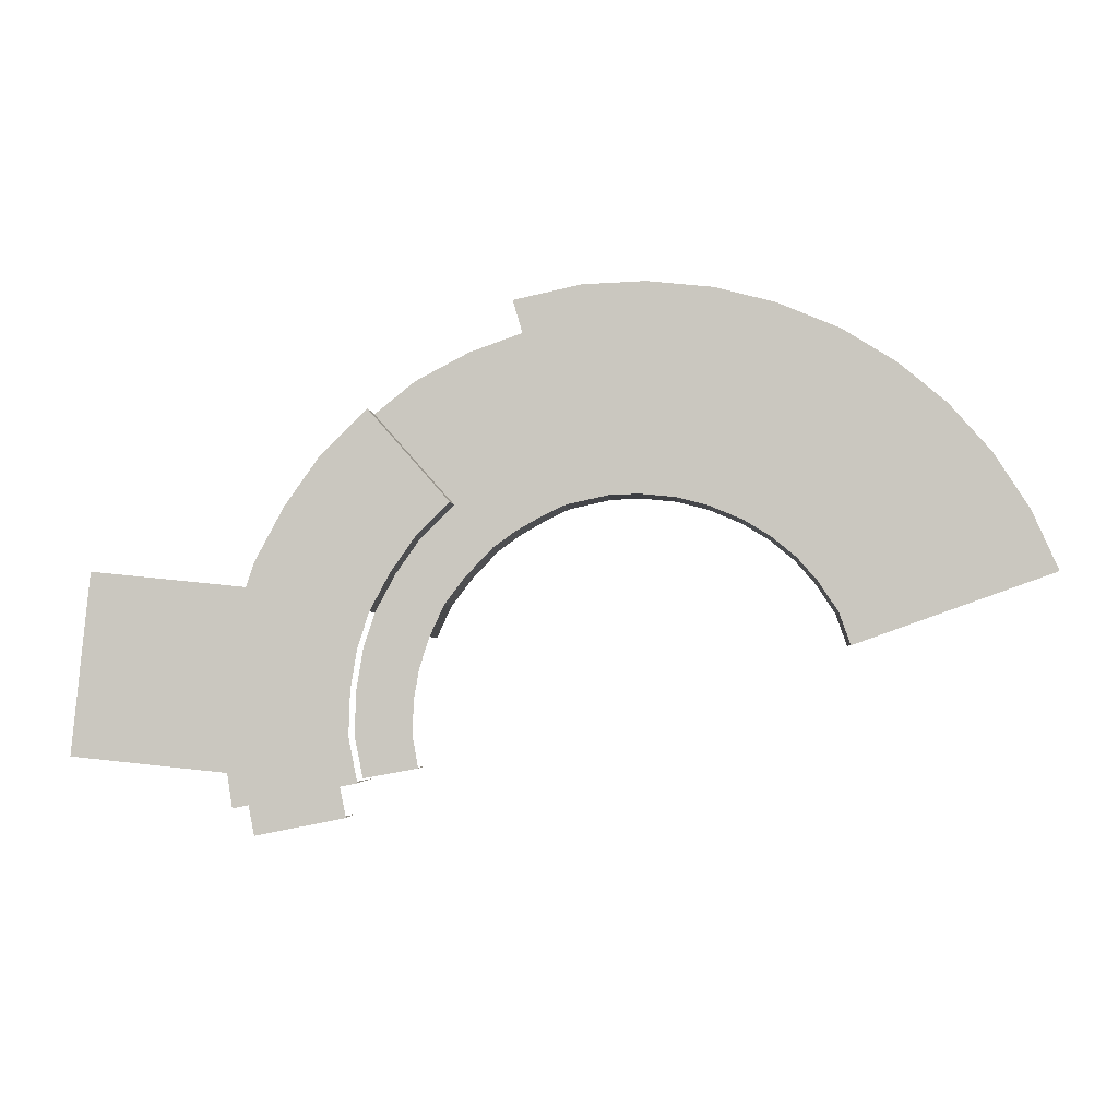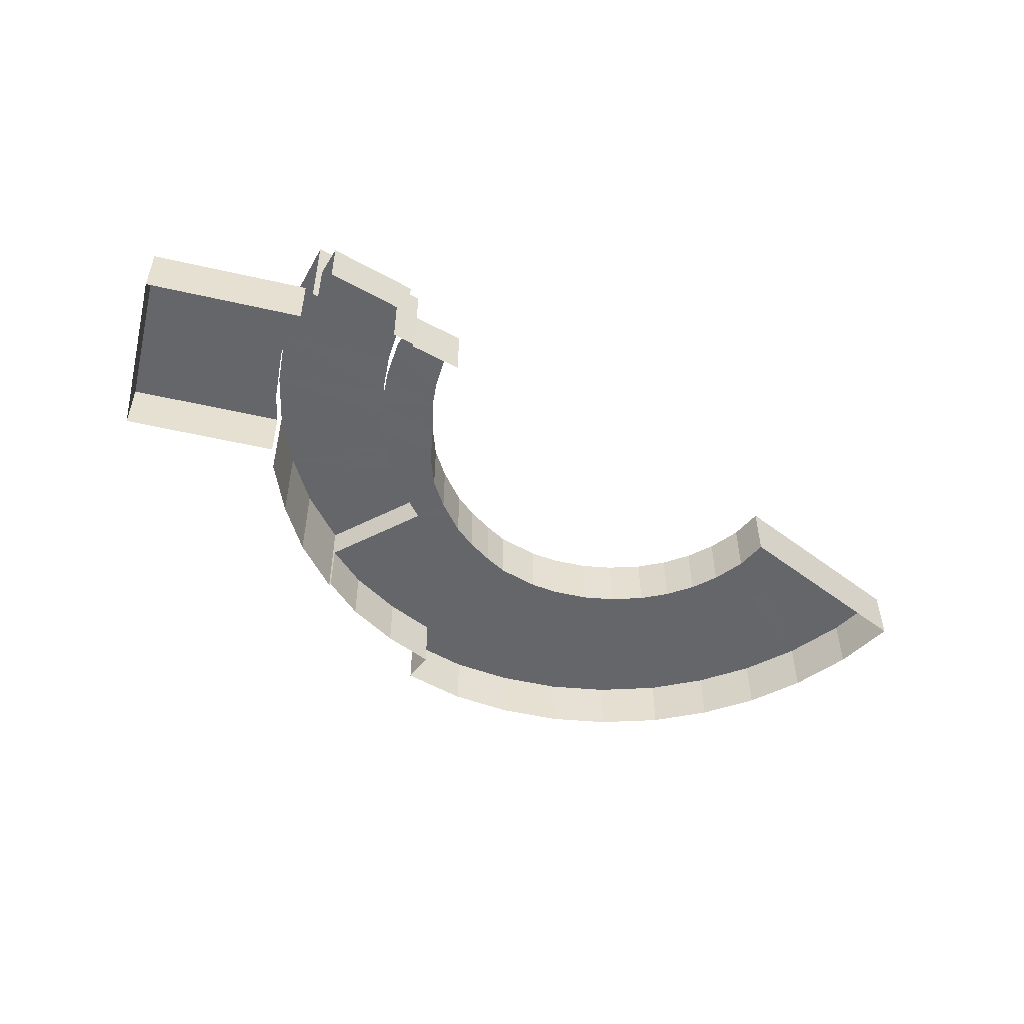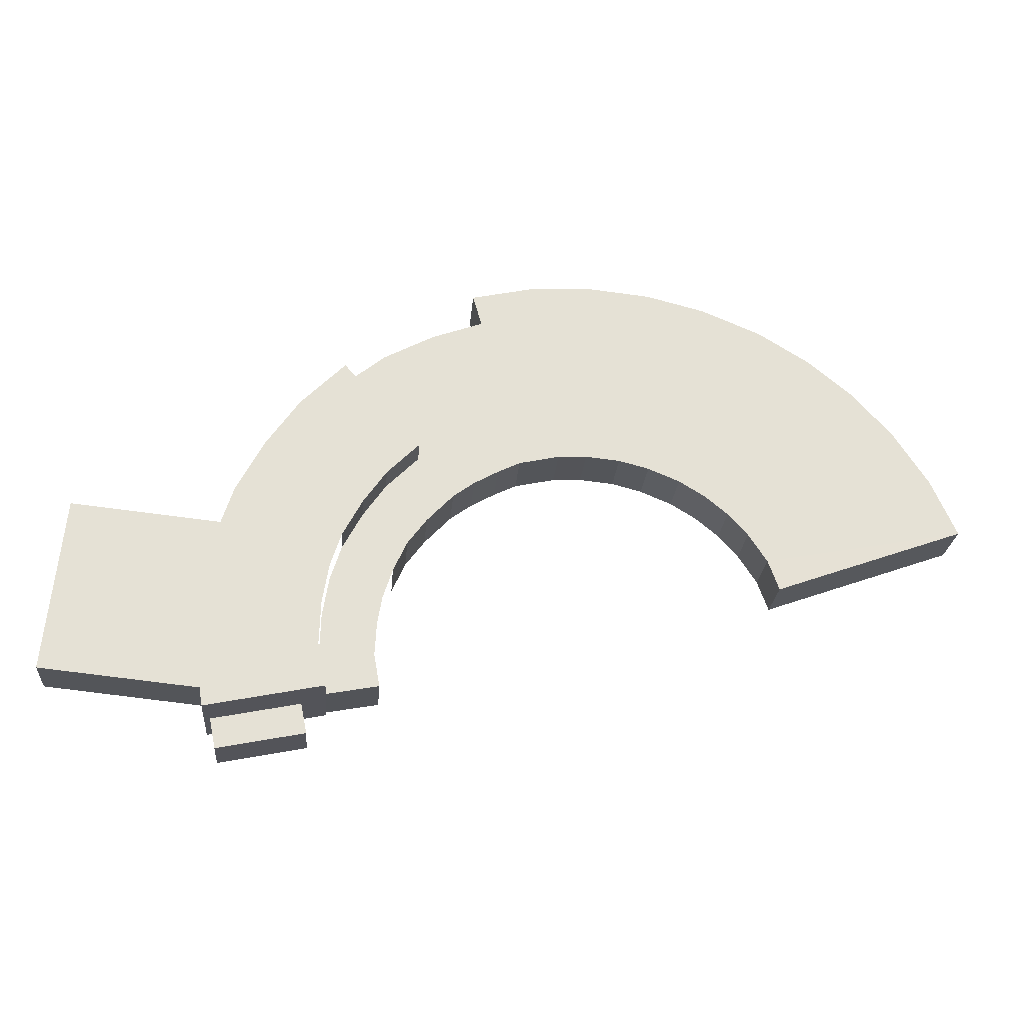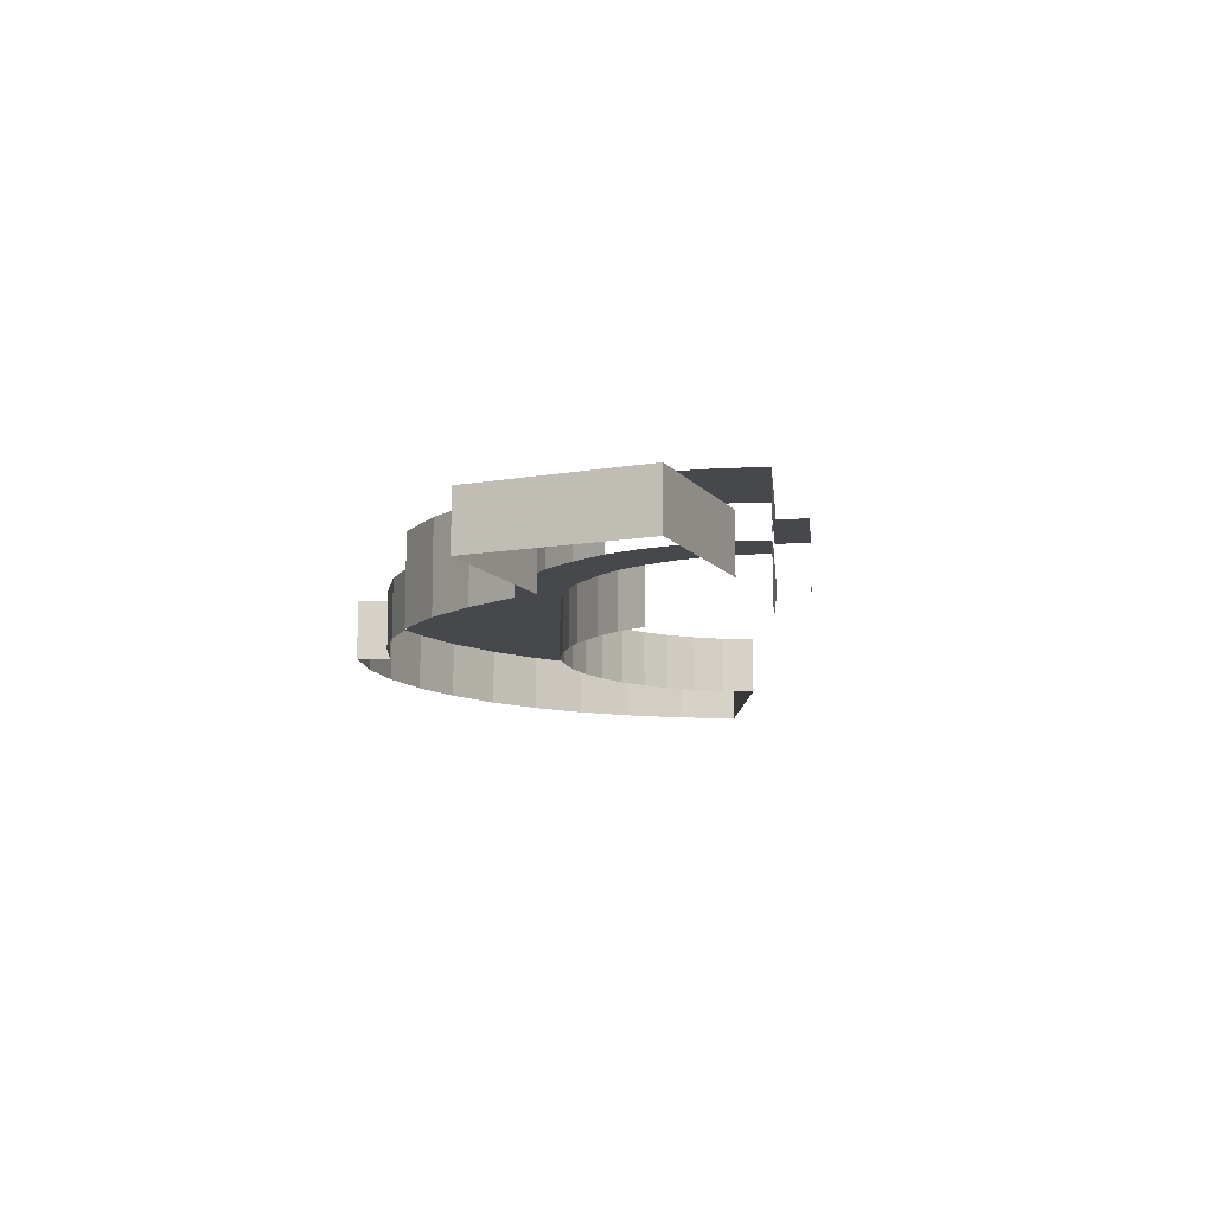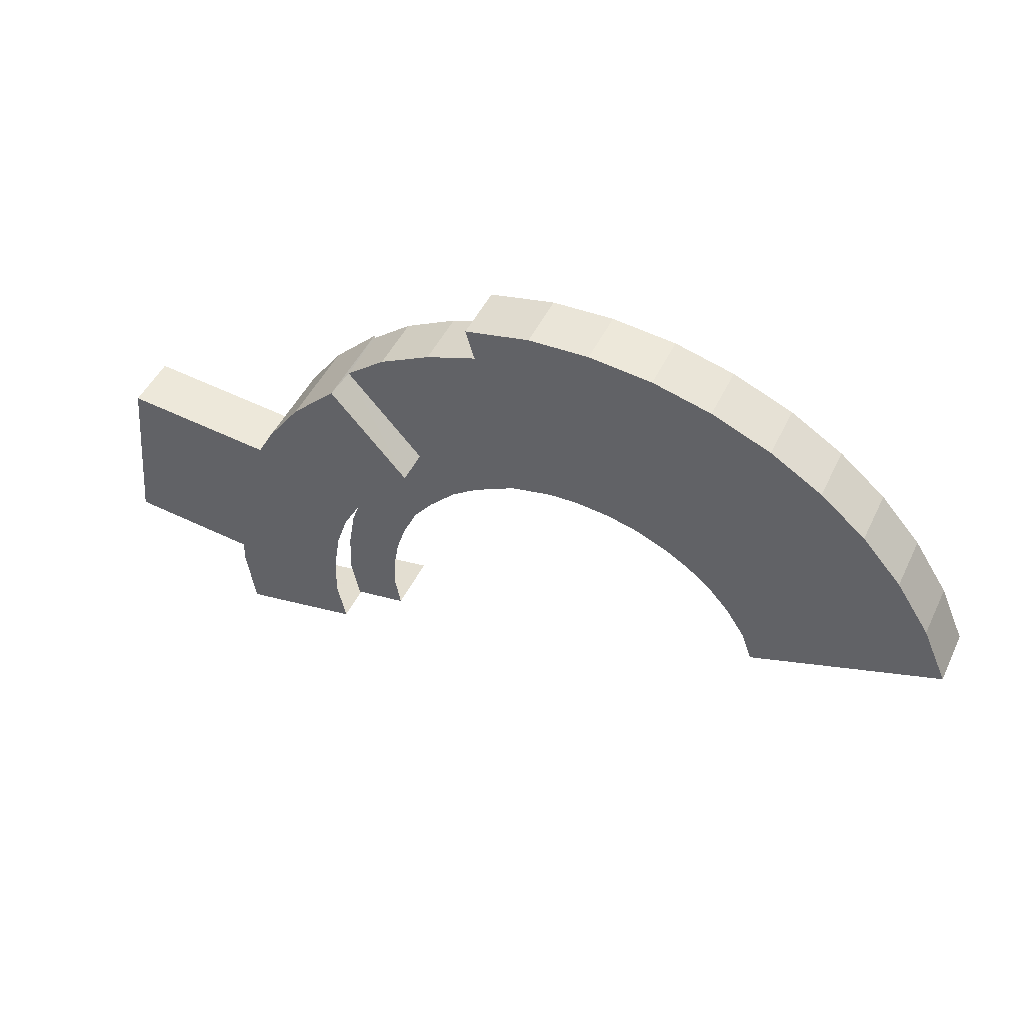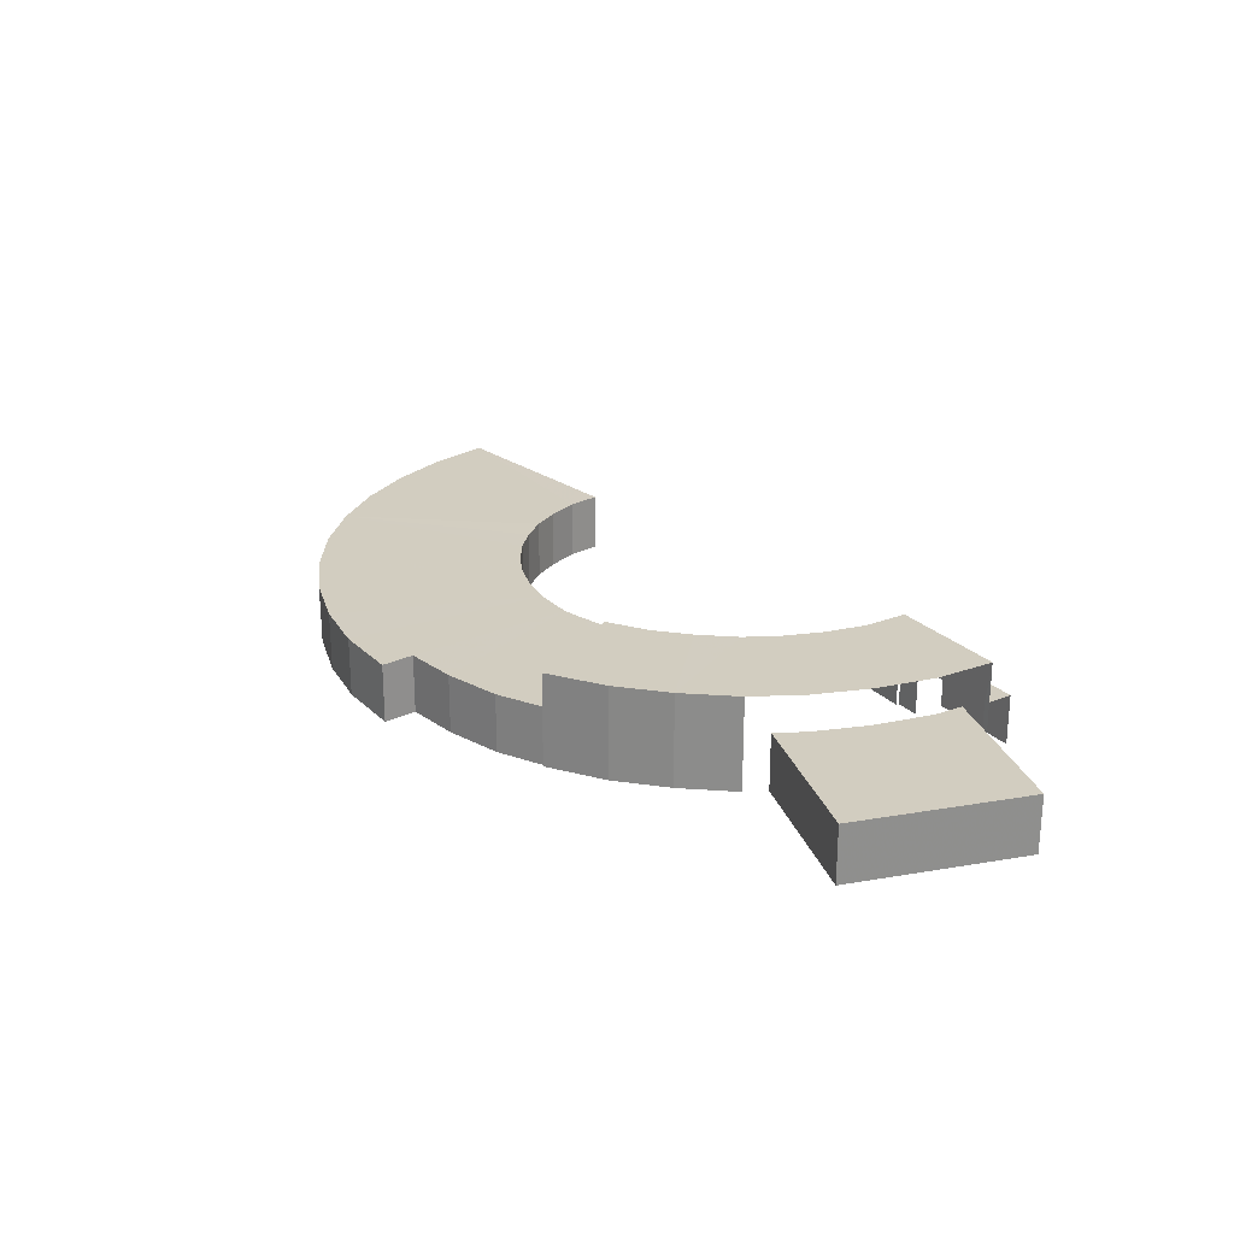
<metadata>
{"format":"obj","ext":"obj","renderer":"f3d","projection":"perspective","resolution":1024,"background":"white","views":[{"elev":-3.0,"azim":4.1,"up":"+Y"},{"elev":-51.9,"azim":-19.7,"up":"+Z"},{"elev":-24.0,"azim":-4.6,"up":"+Y"},{"elev":-11.3,"azim":-72.9,"up":"+Z"},{"elev":47.7,"azim":24.9,"up":"+Y"},{"elev":24.7,"azim":-111.5,"up":"+Z"}]}
</metadata>
<code>
v -3.736e+05 -1.048e+05 23.95
v -3.736e+05 -1.048e+05 23.95
v -3.736e+05 -1.048e+05 23.95
v -3.735e+05 -1.048e+05 23.95
v -3.735e+05 -1.048e+05 23.95
v -3.735e+05 -1.048e+05 23.95
v -3.735e+05 -1.047e+05 23.95
v -3.736e+05 -1.048e+05 23.95
v -3.736e+05 -1.048e+05 23.95
v -3.736e+05 -1.048e+05 23.95
v -3.736e+05 -1.048e+05 23.95
v -3.736e+05 -1.048e+05 23.95
v -3.736e+05 -1.048e+05 23.95
v -3.736e+05 -1.048e+05 23.95
v -3.736e+05 -1.048e+05 23.95
v -3.736e+05 -1.048e+05 23.95
v -3.735e+05 -1.047e+05 23.95
v -3.736e+05 -1.048e+05 23.95
v -3.736e+05 -1.048e+05 23.95
v -3.736e+05 -1.048e+05 23.95
v -3.736e+05 -1.048e+05 23.95
v -3.736e+05 -1.048e+05 23.95
v -3.736e+05 -1.048e+05 23.95
v -3.736e+05 -1.047e+05 23.95
v -3.736e+05 -1.048e+05 23.95
v -3.735e+05 -1.048e+05 23.95
v -3.735e+05 -1.047e+05 23.95
v -3.736e+05 -1.047e+05 23.95
v -3.735e+05 -1.047e+05 23.95
v -3.735e+05 -1.047e+05 23.95
v -3.735e+05 -1.047e+05 23.95
v -3.735e+05 -1.047e+05 23.95
v -3.735e+05 -1.047e+05 23.95
v -3.735e+05 -1.048e+05 23.95
v -3.735e+05 -1.047e+05 23.95
v -3.735e+05 -1.047e+05 23.95
v -3.735e+05 -1.047e+05 23.95
v -3.736e+05 -1.047e+05 23.95
v -3.736e+05 -1.047e+05 23.95
v -3.736e+05 -1.047e+05 23.95
v -3.736e+05 -1.047e+05 23.95
v -3.736e+05 -1.047e+05 23.95
v -3.735e+05 -1.047e+05 23.95
v -3.735e+05 -1.047e+05 23.95
v -3.735e+05 -1.047e+05 23.95
v -3.735e+05 -1.047e+05 23.95
v -3.735e+05 -1.047e+05 23.95
v -3.735e+05 -1.047e+05 23.95
v -3.736e+05 -1.047e+05 23.95
v -3.736e+05 -1.047e+05 23.95
v -3.735e+05 -1.047e+05 23.95
v -3.736e+05 -1.047e+05 32.19
v -3.736e+05 -1.047e+05 32.19
v -3.736e+05 -1.047e+05 32.19
v -3.736e+05 -1.047e+05 32.19
v -3.735e+05 -1.047e+05 32.19
v -3.735e+05 -1.047e+05 32.19
v -3.736e+05 -1.048e+05 32.19
v -3.736e+05 -1.048e+05 32.19
v -3.736e+05 -1.048e+05 32.19
v -3.736e+05 -1.048e+05 32.19
v -3.736e+05 -1.048e+05 32.19
v -3.736e+05 -1.047e+05 32.19
v -3.735e+05 -1.047e+05 32.19
v -3.735e+05 -1.047e+05 32.19
v -3.736e+05 -1.048e+05 32.19
v -3.736e+05 -1.048e+05 32.19
v -3.736e+05 -1.048e+05 32.19
v -3.736e+05 -1.048e+05 32.19
v -3.735e+05 -1.047e+05 32.19
v -3.735e+05 -1.047e+05 32.19
v -3.735e+05 -1.047e+05 32.19
v -3.736e+05 -1.048e+05 32.19
v -3.736e+05 -1.048e+05 32.19
v -3.736e+05 -1.048e+05 32.19
v -3.735e+05 -1.047e+05 32.19
v -3.736e+05 -1.047e+05 32.19
v -3.736e+05 -1.048e+05 32.19
v -3.735e+05 -1.047e+05 32.19
v -3.735e+05 -1.047e+05 32.19
v -3.735e+05 -1.048e+05 32.19
v -3.735e+05 -1.048e+05 32.19
v -3.735e+05 -1.048e+05 32.19
v -3.736e+05 -1.047e+05 32.19
v -3.735e+05 -1.047e+05 32.19
v -3.735e+05 -1.047e+05 32.19
v -3.735e+05 -1.048e+05 32.19
v -3.735e+05 -1.047e+05 32.19
v -3.735e+05 -1.047e+05 32.19
v -3.735e+05 -1.048e+05 32.19
v -3.735e+05 -1.047e+05 32.19
v -3.735e+05 -1.047e+05 32.19
v -3.736e+05 -1.047e+05 32.19
v -3.735e+05 -1.047e+05 32.19
v -3.735e+05 -1.047e+05 32.19
v -3.736e+05 -1.048e+05 32.02
v -3.736e+05 -1.048e+05 32.02
v -3.736e+05 -1.048e+05 32.02
v -3.736e+05 -1.048e+05 32.02
v -3.736e+05 -1.048e+05 32.02
v -3.736e+05 -1.048e+05 32.02
v -3.736e+05 -1.048e+05 32.02
v -3.736e+05 -1.048e+05 30.93
v -3.736e+05 -1.048e+05 30.93
v -3.736e+05 -1.048e+05 30.93
v -3.736e+05 -1.048e+05 30.93
v -3.736e+05 -1.048e+05 37.06
v -3.736e+05 -1.048e+05 37.06
v -3.736e+05 -1.048e+05 37.06
v -3.736e+05 -1.048e+05 37.06
v -3.736e+05 -1.048e+05 37.06
v -3.736e+05 -1.048e+05 37.06
v -3.736e+05 -1.048e+05 37.06
v -3.736e+05 -1.047e+05 37.06
v -3.736e+05 -1.047e+05 37.06
v -3.736e+05 -1.047e+05 37.06
v -3.736e+05 -1.048e+05 37.06
v -3.736e+05 -1.048e+05 37.06
v -3.736e+05 -1.047e+05 37.06
v -3.736e+05 -1.047e+05 37.06
v -3.736e+05 -1.048e+05 37.06
v -3.736e+05 -1.048e+05 37.06
f 1 2 3
f 4 5 6
f 7 4 6
f 8 9 10
f 11 12 3
f 11 13 14
f 15 16 8
f 17 7 6
f 18 9 8
f 19 20 18
f 2 19 3
f 21 8 16
f 22 23 15
f 24 25 23
f 26 27 17
f 28 29 30
f 11 21 13
f 31 32 33
f 27 34 35
f 36 37 29
f 38 39 40
f 41 42 25
f 39 42 40
f 39 38 43
f 35 44 31
f 35 31 45
f 46 36 47
f 48 38 30
f 42 41 40
f 49 41 24
f 32 46 33
f 34 44 35
f 45 31 33
f 46 47 33
f 23 50 24
f 51 36 46
f 27 26 34
f 22 50 23
f 51 37 36
f 26 17 6
f 22 15 8
f 48 43 38
f 37 48 30
f 11 3 21
f 3 18 8
f 19 18 3
f 21 3 8
f 25 24 41
f 37 30 29
f 101 111 113
f 101 96 111
f 22 102 117
f 117 102 113
f 22 8 102
f 113 102 101
f 12 66 110
f 110 66 107
f 12 11 66
f 107 66 59
f 19 2 104
f 106 19 104
f 18 20 99
f 20 109 99
f 99 108 100
f 99 109 108
f 73 14 13
f 67 73 13
f 62 112 122
f 58 62 122
f 96 108 111
f 96 100 108
f 61 16 15
f 68 61 15
f 69 118 112
f 62 69 112
f 60 21 16
f 61 60 16
f 58 122 107
f 59 58 107
f 3 105 1
f 3 103 105
f 67 13 21
f 60 67 21
f 52 53 54
f 55 56 57
f 58 59 60
f 58 61 62
f 63 52 54
f 57 64 65
f 66 67 59
f 62 68 69
f 56 63 70
f 71 65 72
f 73 67 66
f 74 75 69
f 76 71 72
f 77 75 78
f 79 80 76
f 81 82 83
f 77 84 54
f 79 85 80
f 83 82 86
f 61 68 62
f 85 87 88
f 89 83 86
f 58 60 61
f 74 78 75
f 68 74 69
f 89 88 90
f 59 67 60
f 79 76 91
f 92 85 79
f 54 93 94
f 93 54 84
f 77 78 84
f 92 87 85
f 76 72 91
f 90 88 87
f 65 95 72
f 89 90 83
f 65 64 95
f 56 70 64
f 63 94 70
f 57 56 64
f 54 94 63
f 96 97 98
f 98 99 100
f 101 102 97
f 96 101 97
f 96 98 100
f 103 104 105
f 103 106 104
f 107 108 109
f 109 110 107
f 107 111 108
f 111 112 113
f 114 115 116
f 117 113 118
f 116 115 119
f 120 121 116
f 117 118 120
f 119 120 116
f 122 112 111
f 107 122 111
f 120 118 121
f 113 112 118
f 72 51 46
f 72 95 51
f 91 46 32
f 91 72 46
f 64 37 51
f 95 64 51
f 79 32 31
f 79 91 32
f 104 2 1
f 105 104 1
f 84 42 39
f 93 84 39
f 55 29 28
f 55 57 29
f 93 39 43
f 94 93 43
f 76 33 47
f 71 76 47
f 81 6 5
f 81 83 6
f 92 31 44
f 92 79 31
f 53 52 40
f 41 53 40
f 88 27 35
f 85 88 35
f 78 25 42
f 84 78 42
f 8 10 97
f 102 8 97
f 68 15 23
f 74 68 23
f 66 14 73
f 66 11 14
f 85 35 45
f 80 85 45
f 80 45 33
f 76 80 33
f 57 36 29
f 57 65 36
f 86 7 17
f 89 86 17
f 120 119 24
f 50 120 24
f 90 34 26
f 90 87 34
f 55 28 30
f 56 55 30
f 63 30 38
f 63 56 30
f 70 48 37
f 64 70 37
f 3 12 103
f 12 110 103
f 19 106 20
f 103 110 109
f 106 103 109
f 20 106 109
f 74 23 25
f 78 74 25
f 41 49 53
f 49 115 53
f 53 114 54
f 53 115 114
f 18 98 9
f 18 99 98
f 87 44 34
f 87 92 44
f 77 116 121
f 75 77 121
f 83 26 6
f 83 90 26
f 98 10 9
f 98 97 10
f 117 120 50
f 22 117 50
f 82 5 4
f 82 81 5
f 75 121 118
f 69 75 118
f 94 43 48
f 70 94 48
f 54 114 116
f 77 54 116
f 89 17 27
f 88 89 27
f 71 47 36
f 65 71 36
f 52 38 40
f 52 63 38
f 119 115 49
f 24 119 49
f 82 4 7
f 86 82 7

</code>
